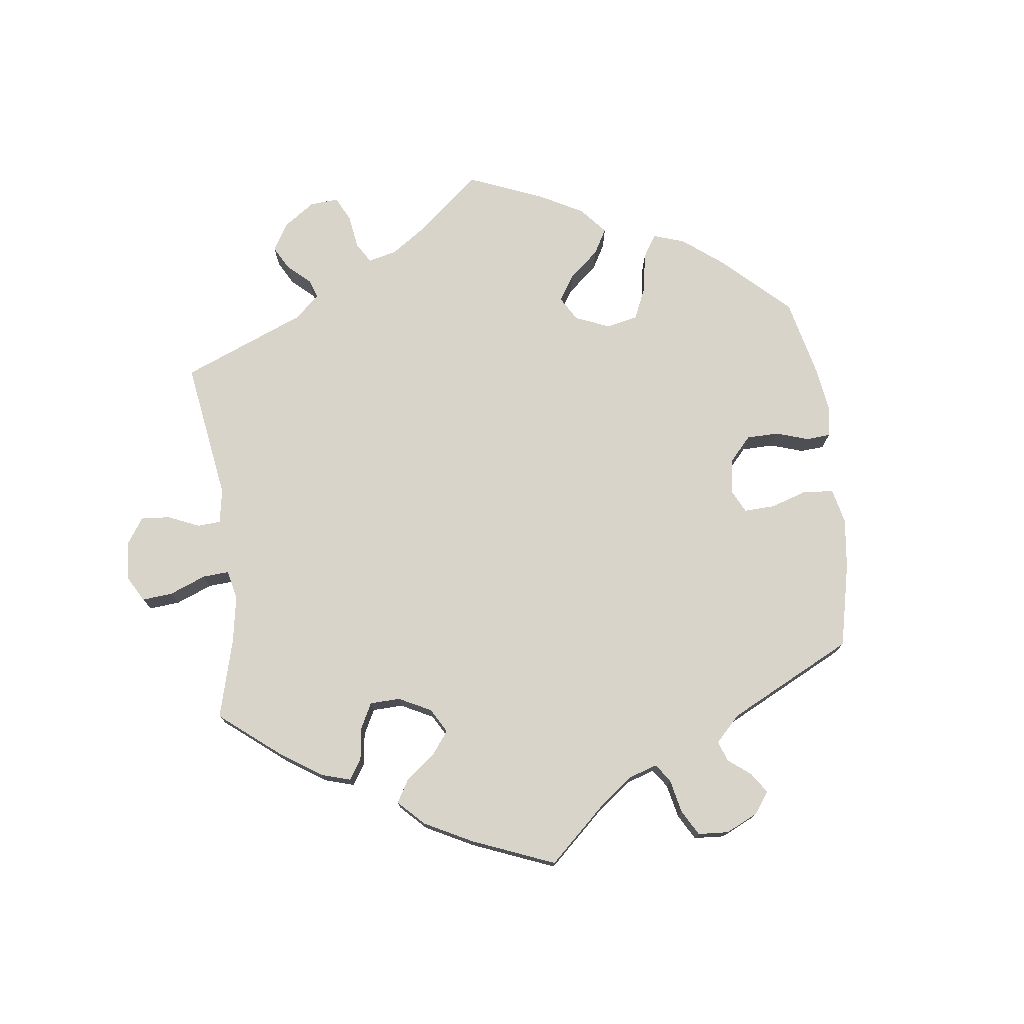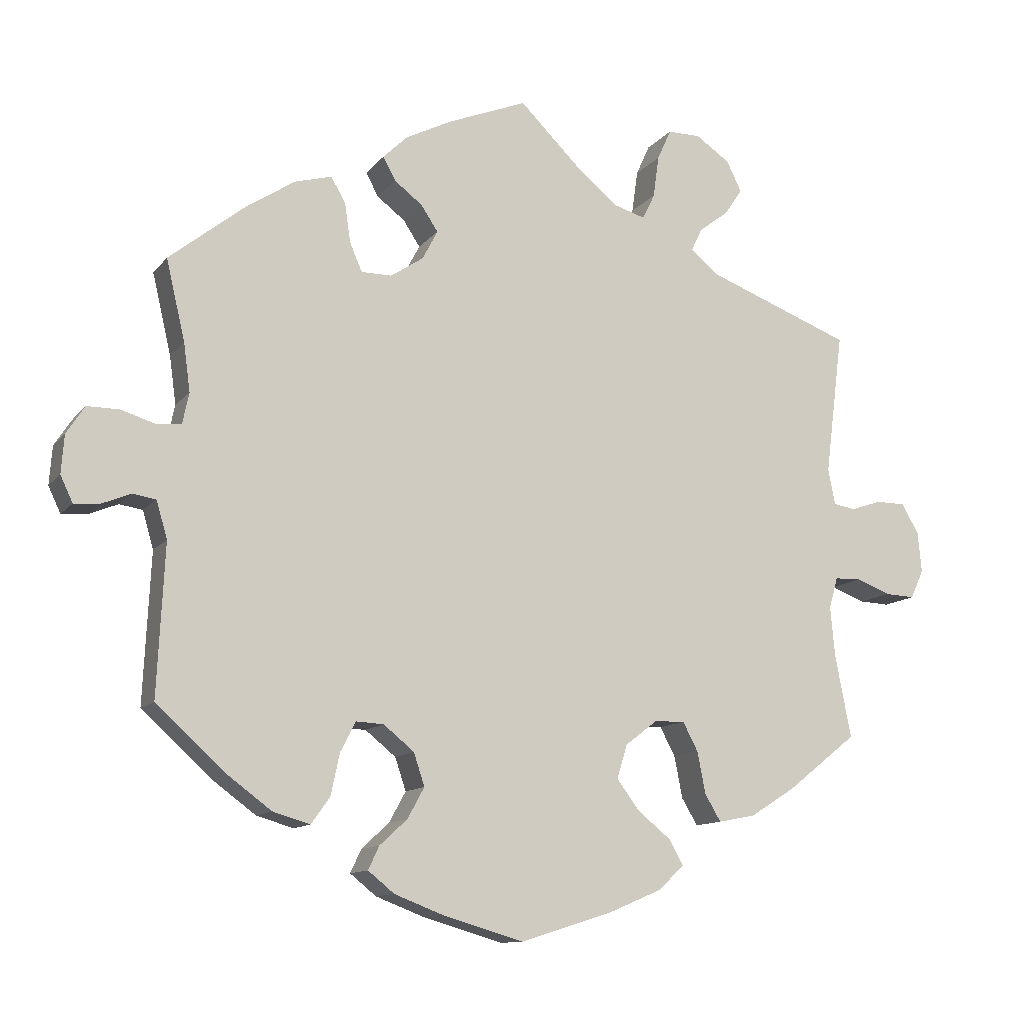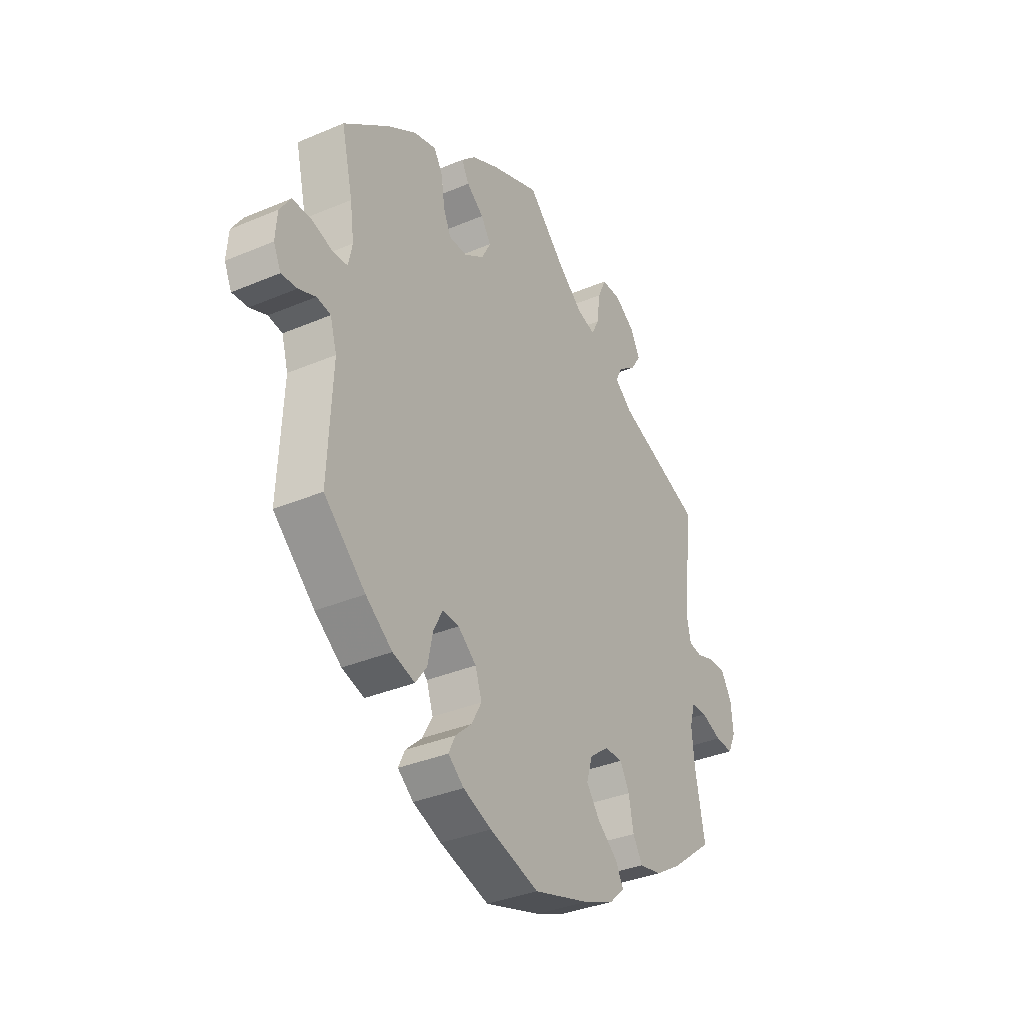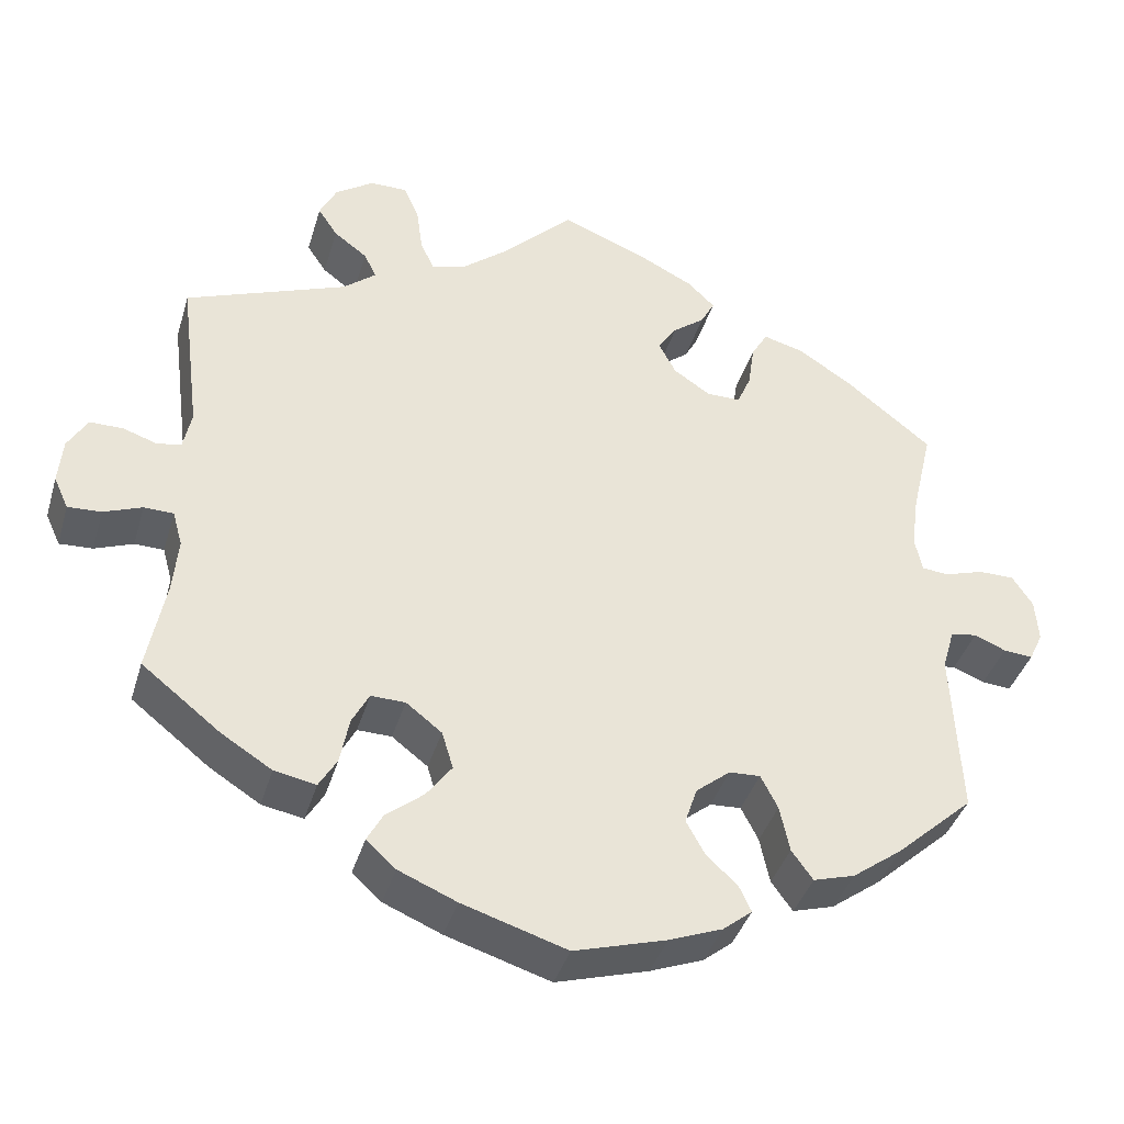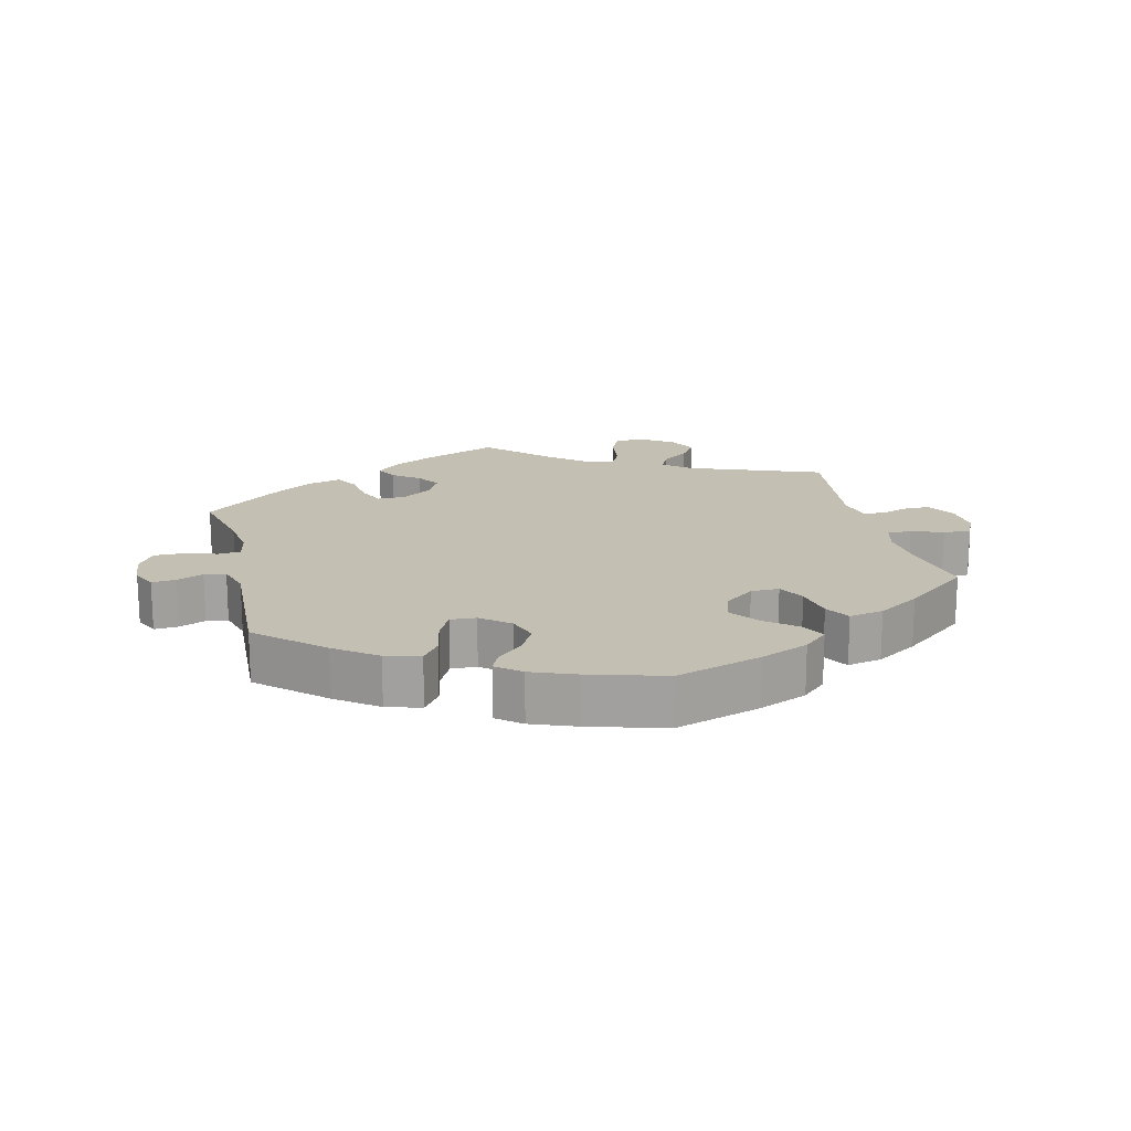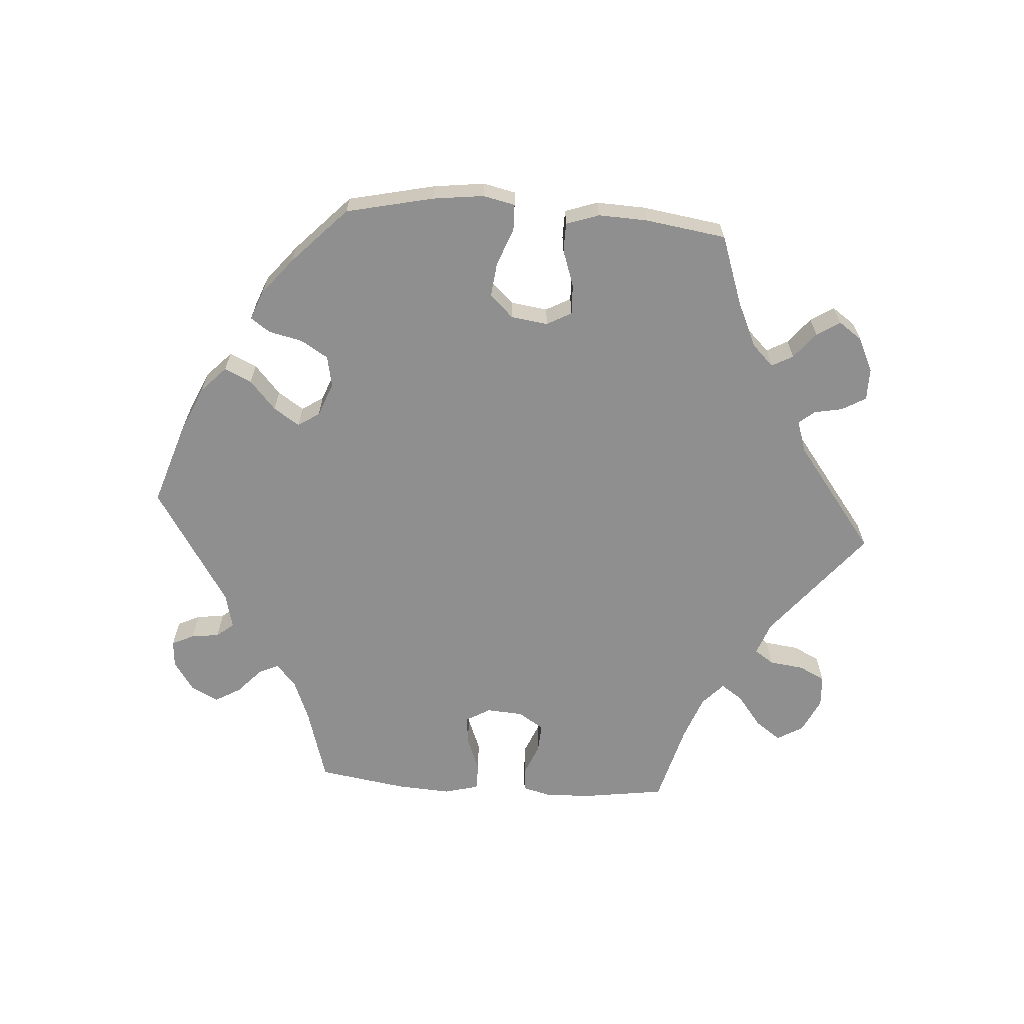
<metadata>
{"format":"obj","ext":"obj","renderer":"f3d","projection":"perspective","resolution":1024,"background":"white","views":[{"elev":75.6,"azim":53.3,"up":"+Y"},{"elev":-11.7,"azim":157.2,"up":"+Z"},{"elev":-35.1,"azim":119.5,"up":"+Z"},{"elev":-39.3,"azim":-16.1,"up":"+Z"},{"elev":17.7,"azim":166.4,"up":"+Y"},{"elev":-65.4,"azim":-154.1,"up":"+Y"}]}
</metadata>
<code>
v 0.109 0.07 0.534
v 0.172 0.07 0.502
v 0.205 0.07 0.47
v 0.188 0.07 0.438
v 0.149 0.07 0.408
v 0.126 0.07 0.373
v 0.147 0.07 0.333
v 0.192 0.07 0.303
v 0.234 0.07 0.303
v 0.251 0.07 0.342
v 0.259 0.07 0.397
v 0.279 0.07 0.431
v 0.33 0.07 0.417
v 0.397 0.07 0.373
v 0.501 0.07 0.29
v 0.475 0.07 0.179
v 0.466 0.07 0.113
v 0.475 0.07 0.07
v 0.508 0.07 0.067
v 0.556 0.07 0.082
v 0.6 0.07 0.082
v 0.625 0.07 0.044
v 0.629 0.07 -0.009
v 0.612 0.07 -0.045
v 0.576 0.07 -0.042
v 0.537 0.07 -0.026
v 0.505 0.07 -0.031
v 0.49 0.07 -0.082
v 0.5 0.07 -0.289
v 0.405 0.07 -0.375
v 0.344 0.07 -0.42
v 0.293 0.07 -0.435
v 0.267 0.07 -0.399
v 0.255 0.07 -0.342
v 0.234 0.07 -0.301
v 0.196 0.07 -0.303
v 0.154 0.07 -0.337
v 0.139 0.07 -0.382
v 0.162 0.07 -0.424
v 0.2 0.07 -0.459
v 0.215 0.07 -0.491
v 0.179 0.07 -0.52
v 0.114 0.07 -0.545
v 0.001 0.07 -0.578
v -0.127 0.07 -0.538
v -0.198 0.07 -0.508
v -0.234 0.07 -0.475
v -0.215 0.07 -0.44
v -0.169 0.07 -0.403
v -0.138 0.07 -0.361
v -0.152 0.07 -0.315
v -0.196 0.07 -0.281
v -0.238 0.07 -0.28
v -0.259 0.07 -0.32
v -0.27 0.07 -0.377
v -0.292 0.07 -0.414
v -0.343 0.07 -0.404
v -0.405 0.07 -0.365
v -0.501 0.07 -0.289
v -0.479 0.07 -0.174
v -0.473 0.07 -0.107
v -0.485 0.07 -0.064
v -0.521 0.07 -0.063
v -0.568 0.07 -0.081
v -0.609 0.07 -0.083
v -0.627 0.07 -0.044
v -0.622 0.07 0.012
v -0.598 0.07 0.053
v -0.557 0.07 0.053
v -0.516 0.07 0.039
v -0.486 0.07 0.044
v -0.476 0.07 0.093
v -0.501 0.07 0.289
v -0.303 0.07 0.364
v -0.263 0.07 0.397
v -0.278 0.07 0.428
v -0.319 0.07 0.459
v -0.343 0.07 0.495
v -0.322 0.07 0.537
v -0.275 0.07 0.569
v -0.23 0.07 0.569
v -0.211 0.07 0.527
v -0.203 0.07 0.469
v -0.186 0.07 0.434
v -0.143 0.07 0.447
v -0.089 0.07 0.491
v -0.001 0.07 0.578
v 0.109 0 0.534
v 0.172 0 0.502
v 0.205 0 0.47
v 0.188 0 0.438
v 0.149 0 0.408
v 0.126 0 0.373
v 0.147 0 0.333
v 0.192 0 0.303
v 0.234 0 0.303
v 0.251 0 0.342
v 0.259 0 0.397
v 0.279 0 0.431
v 0.33 0 0.417
v 0.397 0 0.373
v 0.501 0 0.29
v 0.475 0 0.179
v 0.466 0 0.113
v 0.475 0 0.07
v 0.508 0 0.067
v 0.556 0 0.082
v 0.6 0 0.082
v 0.625 0 0.044
v 0.629 0 -0.009
v 0.612 0 -0.045
v 0.576 0 -0.042
v 0.537 0 -0.026
v 0.505 0 -0.031
v 0.49 0 -0.082
v 0.5 0 -0.289
v 0.405 0 -0.375
v 0.344 0 -0.42
v 0.293 0 -0.435
v 0.267 0 -0.399
v 0.255 0 -0.342
v 0.234 0 -0.301
v 0.196 0 -0.303
v 0.154 0 -0.337
v 0.139 0 -0.382
v 0.162 0 -0.424
v 0.2 0 -0.459
v 0.215 0 -0.491
v 0.179 0 -0.52
v 0.114 0 -0.545
v 0.001 0 -0.578
v -0.127 0 -0.538
v -0.198 0 -0.508
v -0.234 0 -0.475
v -0.215 0 -0.44
v -0.169 0 -0.403
v -0.138 0 -0.361
v -0.152 0 -0.315
v -0.196 0 -0.281
v -0.238 0 -0.28
v -0.259 0 -0.32
v -0.27 0 -0.377
v -0.292 0 -0.414
v -0.343 0 -0.404
v -0.405 0 -0.365
v -0.501 0 -0.289
v -0.479 0 -0.174
v -0.473 0 -0.107
v -0.485 0 -0.064
v -0.521 0 -0.063
v -0.568 0 -0.081
v -0.609 0 -0.083
v -0.627 0 -0.044
v -0.622 0 0.012
v -0.598 0 0.053
v -0.557 0 0.053
v -0.516 0 0.039
v -0.486 0 0.044
v -0.476 0 0.093
v -0.501 0 0.289
v -0.303 0 0.364
v -0.263 0 0.397
v -0.278 0 0.428
v -0.319 0 0.459
v -0.343 0 0.495
v -0.322 0 0.537
v -0.275 0 0.569
v -0.23 0 0.569
v -0.211 0 0.527
v -0.203 0 0.469
v -0.186 0 0.434
v -0.143 0 0.447
v -0.089 0 0.491
v -0.001 0 0.578
f 86 87 1 2
f 85 86 2 3
f 84 85 3 4
f 80 81 82 83
f 80 83 84
f 79 80 84
f 76 77 78 79
f 75 76 79 84
f 74 75 84 4
f 72 73 74 4
f 67 68 69 70
f 67 70 71
f 66 67 71
f 63 64 65 66
f 62 63 66 71
f 61 62 71 72
f 57 58 59 60
f 57 60 61
f 54 55 56 57
f 53 54 57 61
f 52 53 61 72
f 46 47 48 49
f 46 49 50
f 45 46 50
f 44 45 50
f 43 44 50 51
f 39 40 41 42
f 38 39 42 43
f 31 32 33 34
f 31 34 35
f 28 29 30 31
f 27 28 31 35
f 23 24 25 26
f 23 26 27
f 22 23 27
f 19 20 21 22
f 18 19 22 27
f 13 14 15 16
f 13 16 17
f 10 11 12 13
f 9 10 13 17
f 8 9 17 18
f 72 4 5
f 72 5 6
f 51 52 72 6
f 38 43 51 6
f 37 38 6 7
f 36 37 7 8
f 27 35 36
f 8 18 27 36
f 89 88 174 173
f 90 89 173 172
f 91 90 172 171
f 170 169 168 167
f 171 170 167
f 171 167 166
f 166 165 164 163
f 171 166 163 162
f 91 171 162 161
f 91 161 160 159
f 157 156 155 154
f 158 157 154
f 158 154 153
f 153 152 151 150
f 158 153 150 149
f 159 158 149 148
f 147 146 145 144
f 148 147 144
f 144 143 142 141
f 148 144 141 140
f 159 148 140 139
f 136 135 134 133
f 137 136 133
f 137 133 132
f 137 132 131
f 138 137 131 130
f 129 128 127 126
f 130 129 126 125
f 121 120 119 118
f 122 121 118
f 118 117 116 115
f 122 118 115 114
f 113 112 111 110
f 114 113 110
f 114 110 109
f 109 108 107 106
f 114 109 106 105
f 103 102 101 100
f 104 103 100
f 100 99 98 97
f 104 100 97 96
f 105 104 96 95
f 92 91 159
f 93 92 159
f 93 159 139 138
f 93 138 130 125
f 94 93 125 124
f 95 94 124 123
f 123 122 114
f 123 114 105 95
f 1 88 89 2
f 2 89 90 3
f 3 90 91 4
f 4 91 92 5
f 5 92 93 6
f 6 93 94 7
f 7 94 95 8
f 8 95 96 9
f 9 96 97 10
f 10 97 98 11
f 11 98 99 12
f 12 99 100 13
f 13 100 101 14
f 14 101 102 15
f 15 102 103 16
f 16 103 104 17
f 17 104 105 18
f 18 105 106 19
f 19 106 107 20
f 20 107 108 21
f 21 108 109 22
f 22 109 110 23
f 23 110 111 24
f 24 111 112 25
f 25 112 113 26
f 26 113 114 27
f 27 114 115 28
f 28 115 116 29
f 29 116 117 30
f 30 117 118 31
f 31 118 119 32
f 32 119 120 33
f 33 120 121 34
f 34 121 122 35
f 35 122 123 36
f 36 123 124 37
f 37 124 125 38
f 38 125 126 39
f 39 126 127 40
f 40 127 128 41
f 41 128 129 42
f 42 129 130 43
f 43 130 131 44
f 44 131 132 45
f 45 132 133 46
f 46 133 134 47
f 47 134 135 48
f 48 135 136 49
f 49 136 137 50
f 50 137 138 51
f 51 138 139 52
f 52 139 140 53
f 53 140 141 54
f 54 141 142 55
f 55 142 143 56
f 56 143 144 57
f 57 144 145 58
f 58 145 146 59
f 59 146 147 60
f 60 147 148 61
f 61 148 149 62
f 62 149 150 63
f 63 150 151 64
f 64 151 152 65
f 65 152 153 66
f 66 153 154 67
f 67 154 155 68
f 68 155 156 69
f 69 156 157 70
f 70 157 158 71
f 71 158 159 72
f 72 159 160 73
f 73 160 161 74
f 74 161 162 75
f 75 162 163 76
f 76 163 164 77
f 77 164 165 78
f 78 165 166 79
f 79 166 167 80
f 80 167 168 81
f 81 168 169 82
f 82 169 170 83
f 83 170 171 84
f 84 171 172 85
f 85 172 173 86
f 86 173 174 87
f 87 174 88 1

</code>
